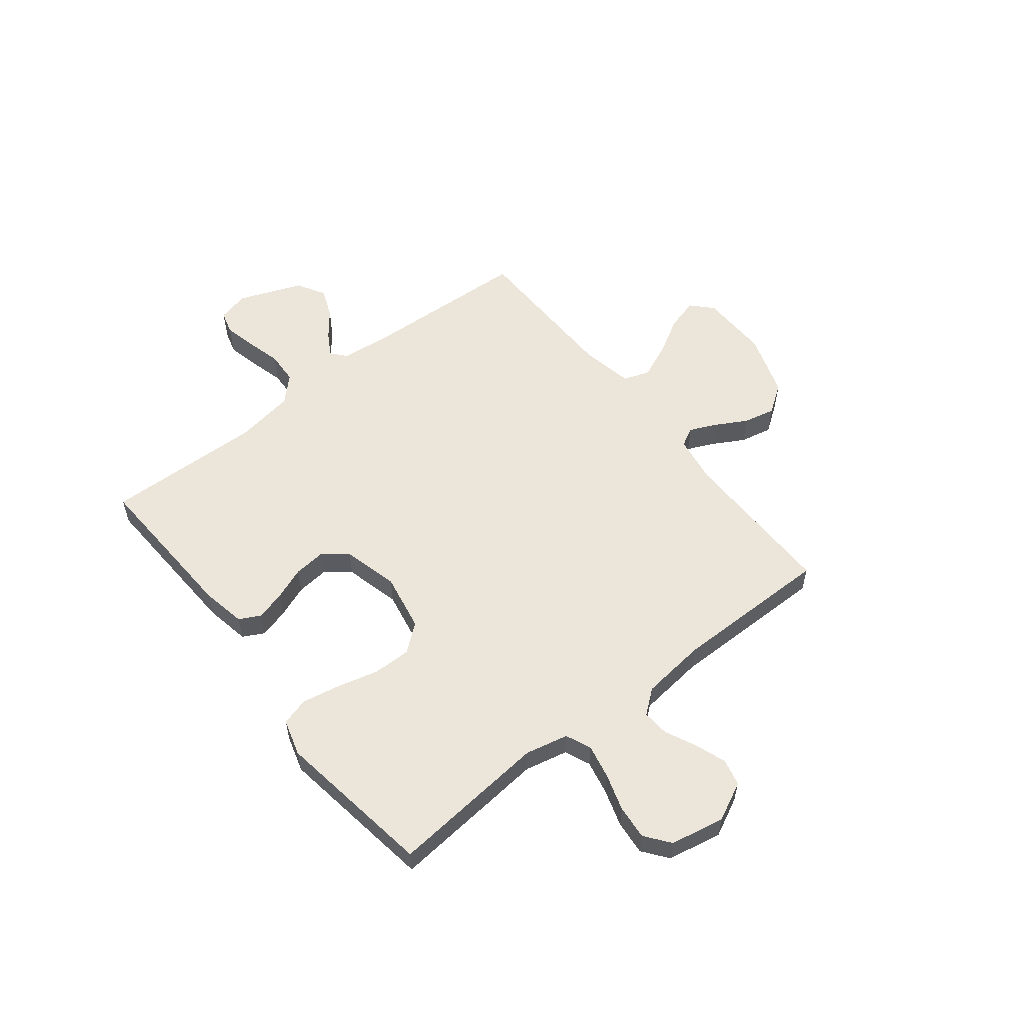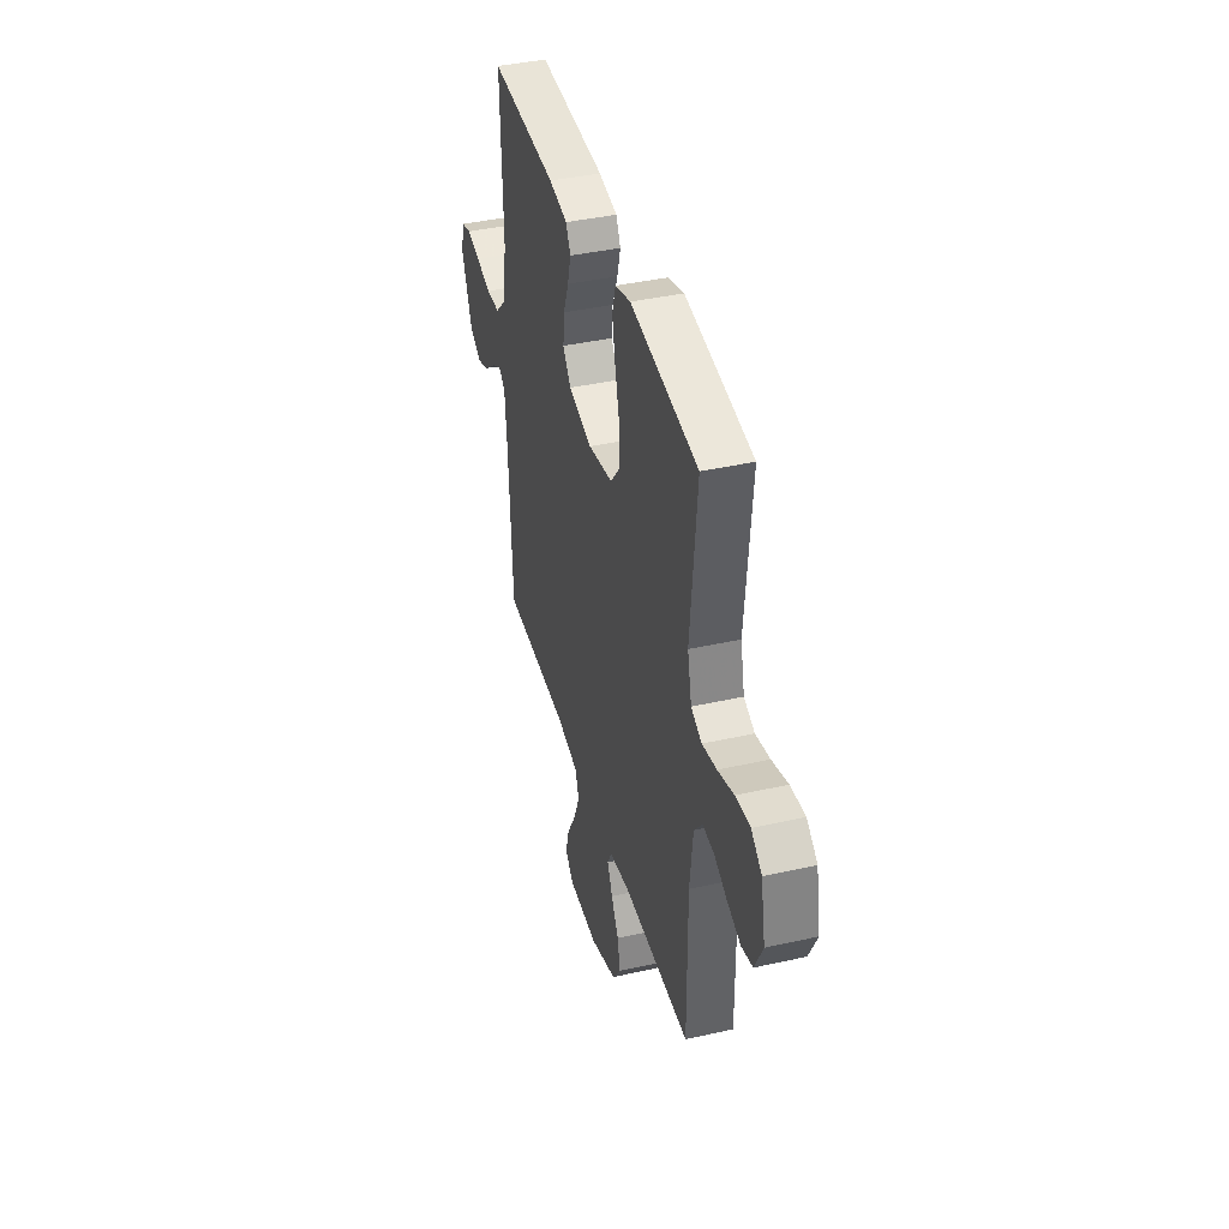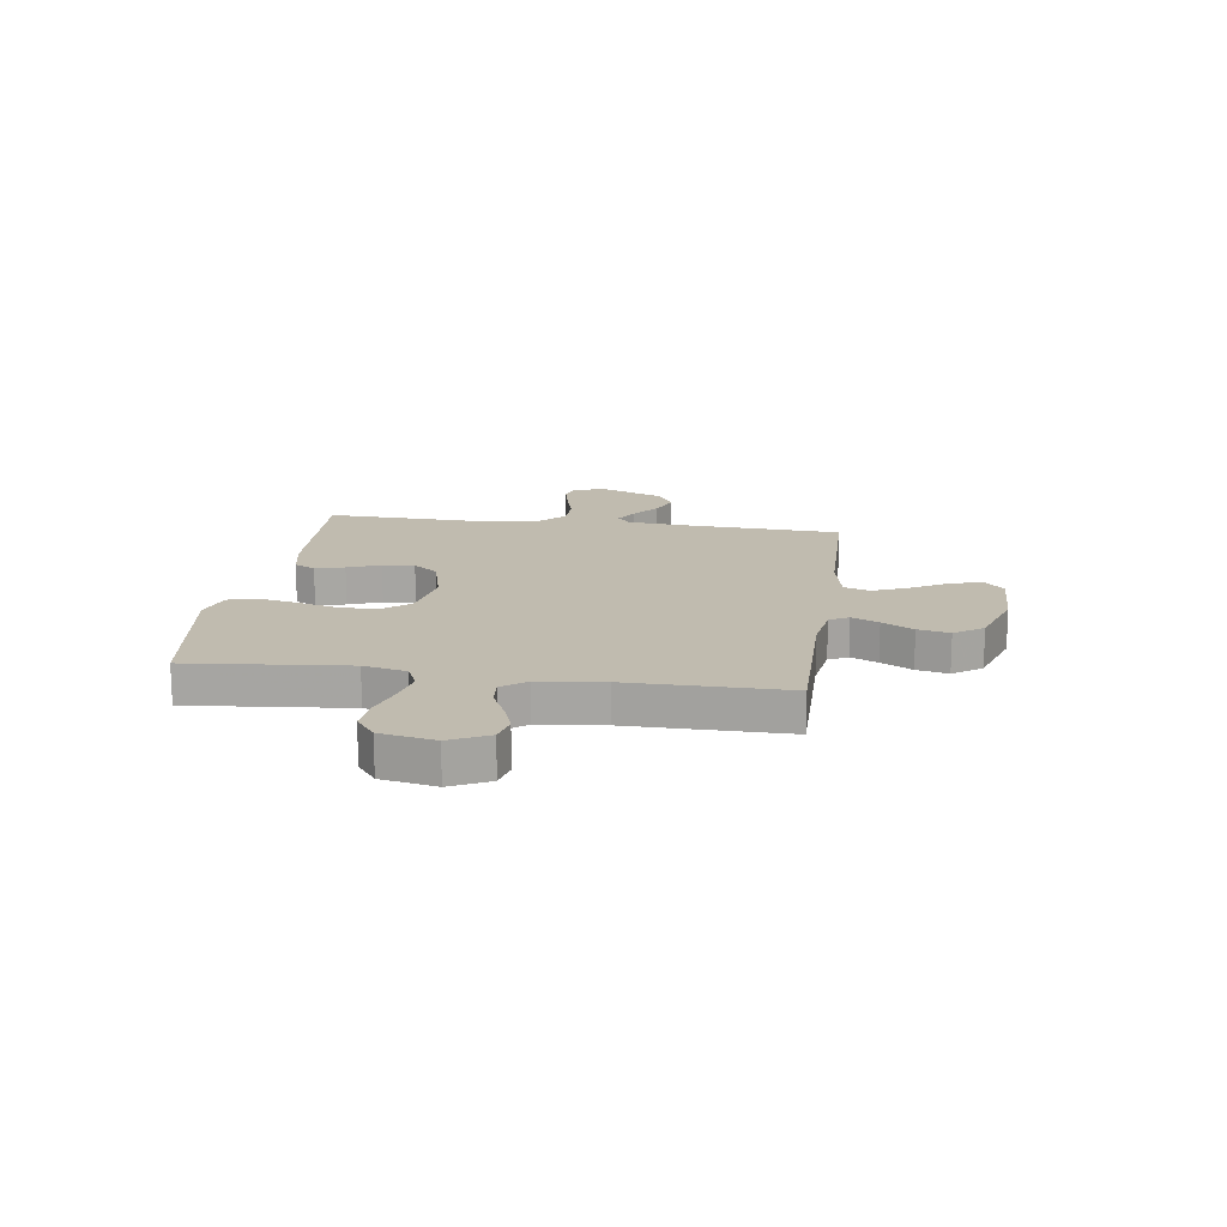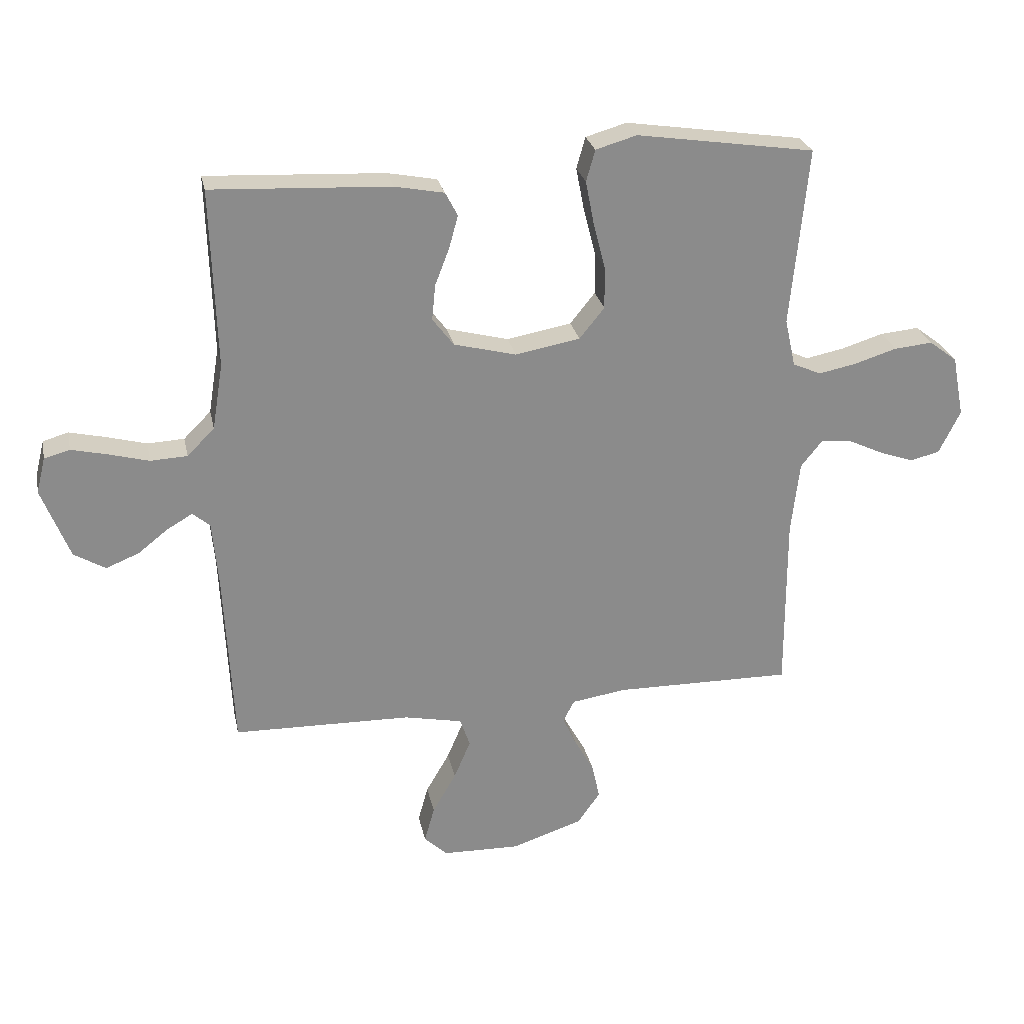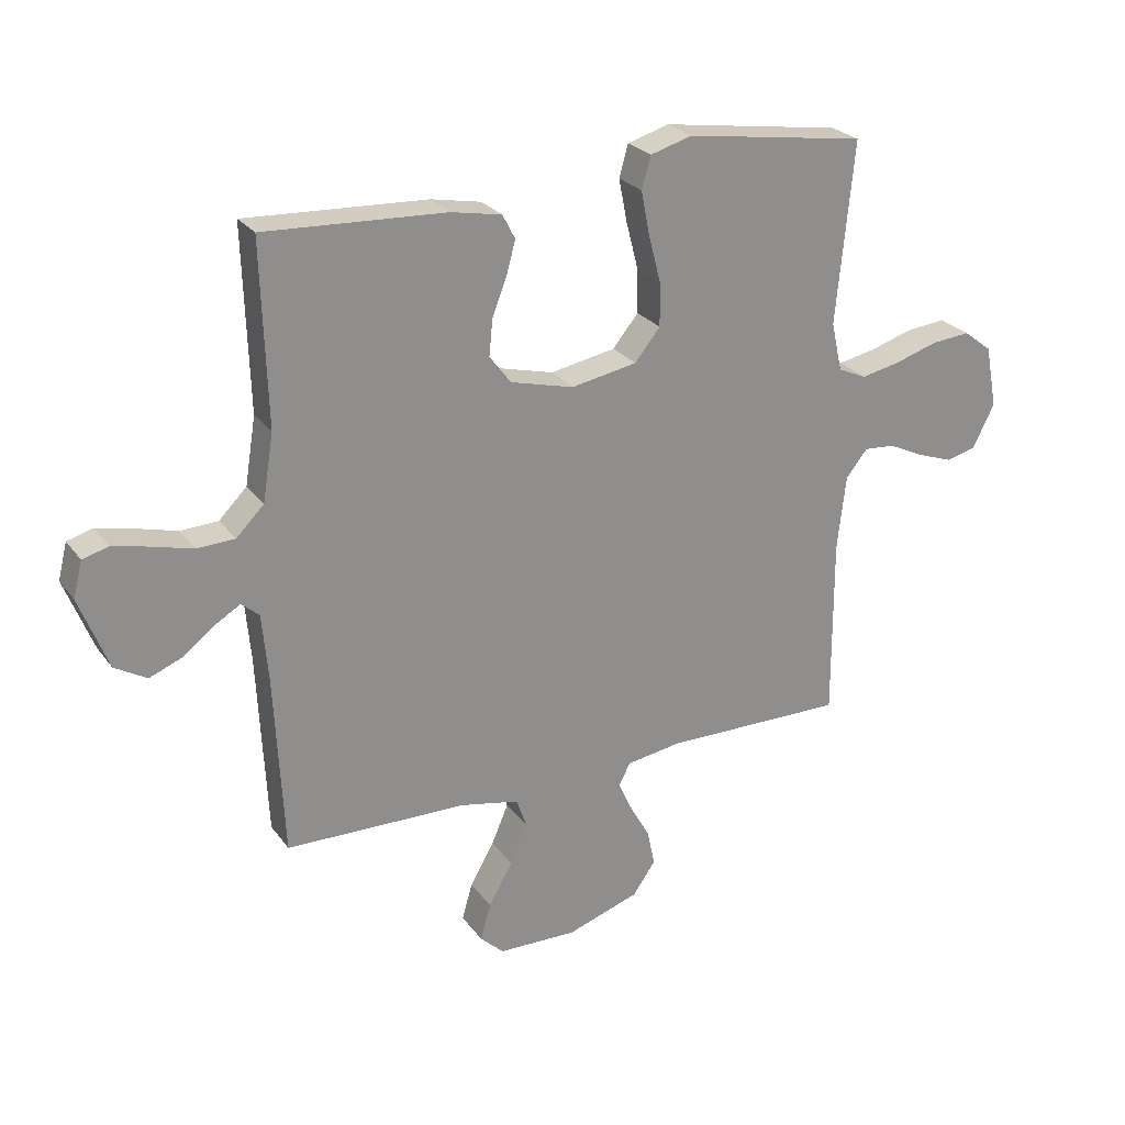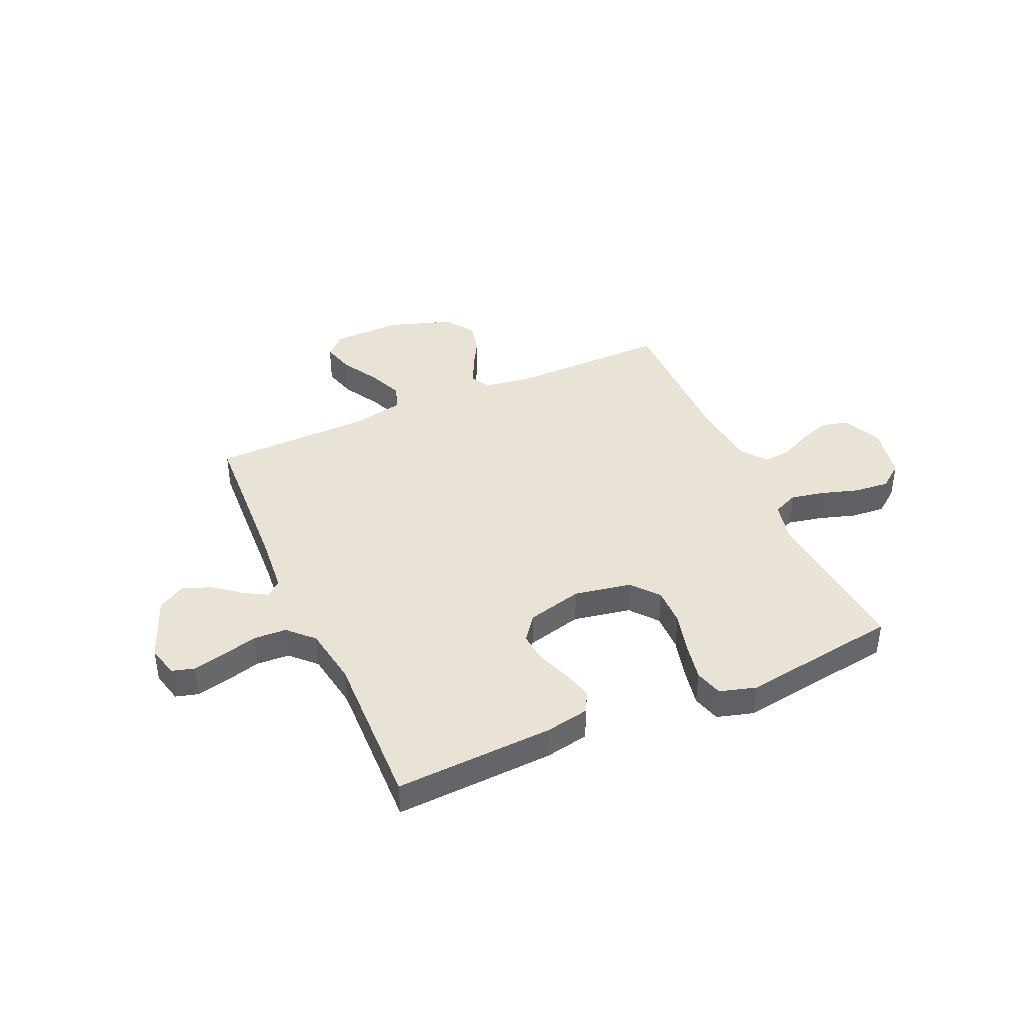
<metadata>
{"format":"obj","ext":"obj","renderer":"f3d","projection":"perspective","resolution":1024,"background":"white","views":[{"elev":56.4,"azim":51.8,"up":"+Y"},{"elev":40.1,"azim":74.5,"up":"+Z"},{"elev":16.0,"azim":98.1,"up":"+Y"},{"elev":26.4,"azim":-11.6,"up":"+Z"},{"elev":25.4,"azim":-27.7,"up":"+Z"},{"elev":41.1,"azim":-23.9,"up":"+Y"}]}
</metadata>
<code>
v 0.5 0.07 -0.5
v 0.2 0.07 -0.497
v 0.108 0.07 -0.511
v 0.089 0.07 -0.547
v 0.112 0.07 -0.598
v 0.145 0.07 -0.657
v 0.158 0.07 -0.717
v 0.12 0.07 -0.771
v 0 0.07 -0.811
v -0.131 0.07 -0.808
v -0.17 0.07 -0.771
v -0.153 0.07 -0.71
v -0.113 0.07 -0.641
v -0.085 0.07 -0.575
v -0.102 0.07 -0.526
v -0.2 0.07 -0.506
v -0.5 0.07 -0.5
v -0.515 0.07 -0.2
v -0.525 0.07 -0.089
v -0.554 0.07 -0.064
v -0.597 0.07 -0.089
v -0.648 0.07 -0.129
v -0.703 0.07 -0.151
v -0.756 0.07 -0.12
v -0.803 0.07 0
v -0.788 0.07 0.06
v -0.745 0.07 0.072
v -0.684 0.07 0.058
v -0.617 0.07 0.04
v -0.555 0.07 0.043
v -0.509 0.07 0.089
v -0.491 0.07 0.2
v -0.5 0.07 0.5
v -0.2 0.07 0.485
v -0.117 0.07 0.469
v -0.096 0.07 0.429
v -0.111 0.07 0.374
v -0.135 0.07 0.312
v -0.141 0.07 0.252
v -0.105 0.07 0.205
v 0 0.07 0.178
v 0.109 0.07 0.198
v 0.151 0.07 0.25
v 0.15 0.07 0.322
v 0.13 0.07 0.4
v 0.116 0.07 0.472
v 0.131 0.07 0.525
v 0.2 0.07 0.545
v 0.5 0.07 0.5
v 0.471 0.07 0.2
v 0.489 0.07 0.119
v 0.537 0.07 0.098
v 0.601 0.07 0.111
v 0.672 0.07 0.133
v 0.737 0.07 0.139
v 0.784 0.07 0.103
v 0.804 0.07 0
v 0.768 0.07 -0.073
v 0.718 0.07 -0.085
v 0.659 0.07 -0.064
v 0.6 0.07 -0.036
v 0.549 0.07 -0.032
v 0.513 0.07 -0.077
v 0.499 0.07 -0.2
v 0.5 0 -0.5
v 0.2 0 -0.497
v 0.108 0 -0.511
v 0.089 0 -0.547
v 0.112 0 -0.598
v 0.145 0 -0.657
v 0.158 0 -0.717
v 0.12 0 -0.771
v 0 0 -0.811
v -0.131 0 -0.808
v -0.17 0 -0.771
v -0.153 0 -0.71
v -0.113 0 -0.641
v -0.085 0 -0.575
v -0.102 0 -0.526
v -0.2 0 -0.506
v -0.5 0 -0.5
v -0.515 0 -0.2
v -0.525 0 -0.089
v -0.554 0 -0.064
v -0.597 0 -0.089
v -0.648 0 -0.129
v -0.703 0 -0.151
v -0.756 0 -0.12
v -0.803 0 0
v -0.788 0 0.06
v -0.745 0 0.072
v -0.684 0 0.058
v -0.617 0 0.04
v -0.555 0 0.043
v -0.509 0 0.089
v -0.491 0 0.2
v -0.5 0 0.5
v -0.2 0 0.485
v -0.117 0 0.469
v -0.096 0 0.429
v -0.111 0 0.374
v -0.135 0 0.312
v -0.141 0 0.252
v -0.105 0 0.205
v 0 0 0.178
v 0.109 0 0.198
v 0.151 0 0.25
v 0.15 0 0.322
v 0.13 0 0.4
v 0.116 0 0.472
v 0.131 0 0.525
v 0.2 0 0.545
v 0.5 0 0.5
v 0.471 0 0.2
v 0.489 0 0.119
v 0.537 0 0.098
v 0.601 0 0.111
v 0.672 0 0.133
v 0.737 0 0.139
v 0.784 0 0.103
v 0.804 0 0
v 0.768 0 -0.073
v 0.718 0 -0.085
v 0.659 0 -0.064
v 0.6 0 -0.036
v 0.549 0 -0.032
v 0.513 0 -0.077
v 0.499 0 -0.2
f 59 60 61
f 58 59 61
f 57 58 61
f 56 57 61
f 55 56 61
f 54 55 61
f 53 54 61
f 52 53 61 62
f 51 52 62 63
f 48 49 50
f 47 48 50
f 46 47 50
f 45 46 50
f 44 45 50
f 51 63 64
f 50 51 64
f 44 50 64
f 43 44 64
f 36 37 38
f 35 36 38
f 34 35 38
f 33 34 38
f 32 33 38
f 31 32 38 39
f 30 31 39 40
f 27 28 29
f 26 27 29
f 25 26 29
f 24 25 29
f 23 24 29
f 22 23 29
f 21 22 29
f 20 21 29 30
f 30 40 41
f 20 30 41
f 19 20 41
f 16 17 18
f 19 41 42
f 18 19 42
f 16 18 42
f 15 16 42
f 11 12 13
f 10 11 13
f 9 10 13
f 8 9 13
f 7 8 13
f 6 7 13
f 5 6 13
f 4 5 13 14
f 64 1 2
f 43 64 2
f 42 43 2
f 14 15 42
f 4 14 42
f 3 4 42
f 2 3 42
f 125 124 123
f 125 123 122
f 125 122 121
f 125 121 120
f 125 120 119
f 125 119 118
f 125 118 117
f 126 125 117 116
f 127 126 116 115
f 114 113 112
f 114 112 111
f 114 111 110
f 114 110 109
f 114 109 108
f 128 127 115
f 128 115 114
f 128 114 108
f 128 108 107
f 102 101 100
f 102 100 99
f 102 99 98
f 102 98 97
f 102 97 96
f 103 102 96 95
f 104 103 95 94
f 93 92 91
f 93 91 90
f 93 90 89
f 93 89 88
f 93 88 87
f 93 87 86
f 93 86 85
f 94 93 85 84
f 105 104 94
f 105 94 84
f 105 84 83
f 82 81 80
f 106 105 83
f 106 83 82
f 106 82 80
f 106 80 79
f 77 76 75
f 77 75 74
f 77 74 73
f 77 73 72
f 77 72 71
f 77 71 70
f 77 70 69
f 78 77 69 68
f 66 65 128
f 66 128 107
f 66 107 106
f 106 79 78
f 106 78 68
f 106 68 67
f 106 67 66
f 1 65 66 2
f 2 66 67 3
f 3 67 68 4
f 4 68 69 5
f 5 69 70 6
f 6 70 71 7
f 7 71 72 8
f 8 72 73 9
f 9 73 74 10
f 10 74 75 11
f 11 75 76 12
f 12 76 77 13
f 13 77 78 14
f 14 78 79 15
f 15 79 80 16
f 16 80 81 17
f 17 81 82 18
f 18 82 83 19
f 19 83 84 20
f 20 84 85 21
f 21 85 86 22
f 22 86 87 23
f 23 87 88 24
f 24 88 89 25
f 25 89 90 26
f 26 90 91 27
f 27 91 92 28
f 28 92 93 29
f 29 93 94 30
f 30 94 95 31
f 31 95 96 32
f 32 96 97 33
f 33 97 98 34
f 34 98 99 35
f 35 99 100 36
f 36 100 101 37
f 37 101 102 38
f 38 102 103 39
f 39 103 104 40
f 40 104 105 41
f 41 105 106 42
f 42 106 107 43
f 43 107 108 44
f 44 108 109 45
f 45 109 110 46
f 46 110 111 47
f 47 111 112 48
f 48 112 113 49
f 49 113 114 50
f 50 114 115 51
f 51 115 116 52
f 52 116 117 53
f 53 117 118 54
f 54 118 119 55
f 55 119 120 56
f 56 120 121 57
f 57 121 122 58
f 58 122 123 59
f 59 123 124 60
f 60 124 125 61
f 61 125 126 62
f 62 126 127 63
f 63 127 128 64
f 64 128 65 1

</code>
